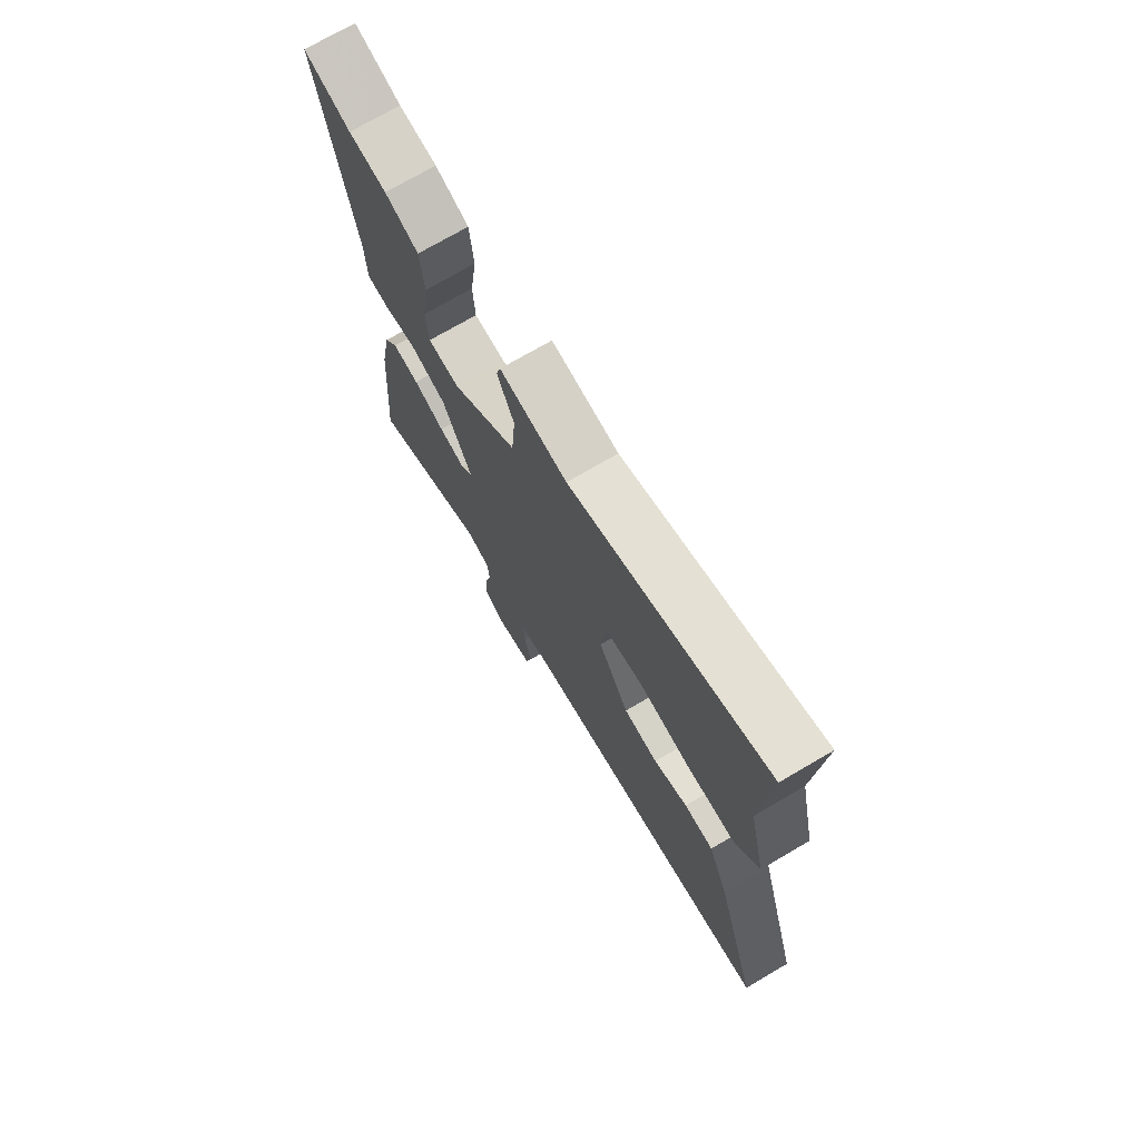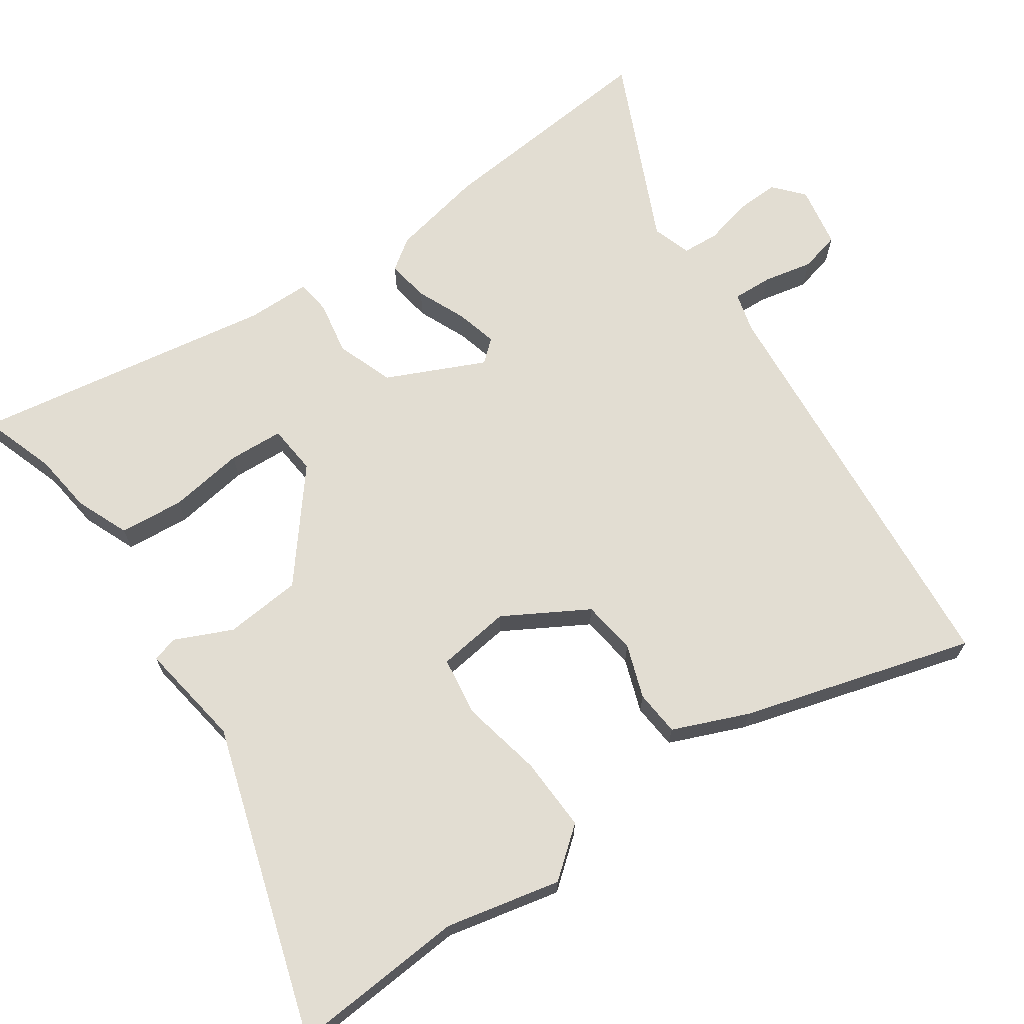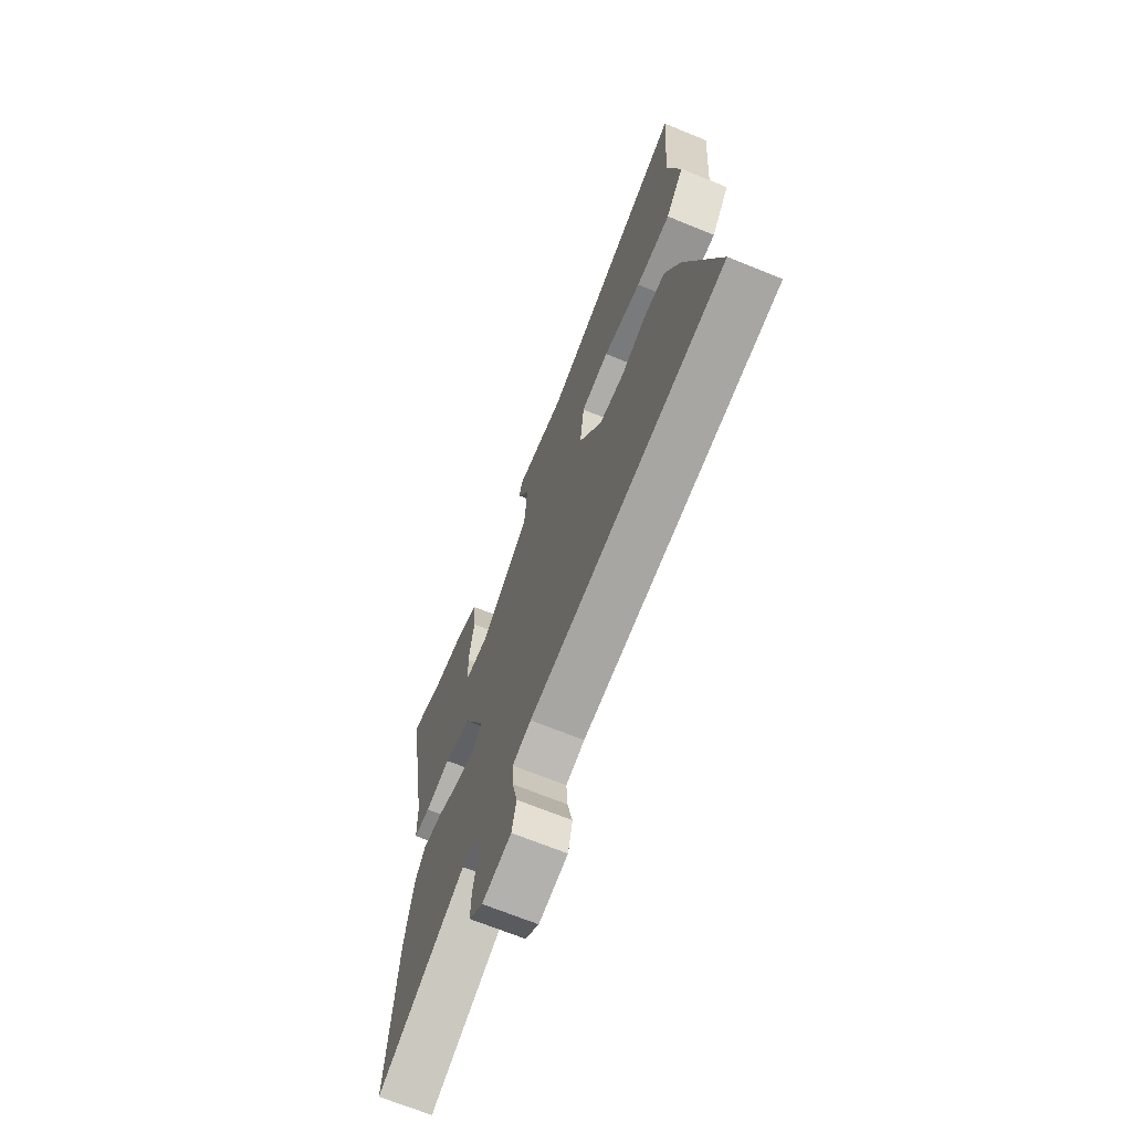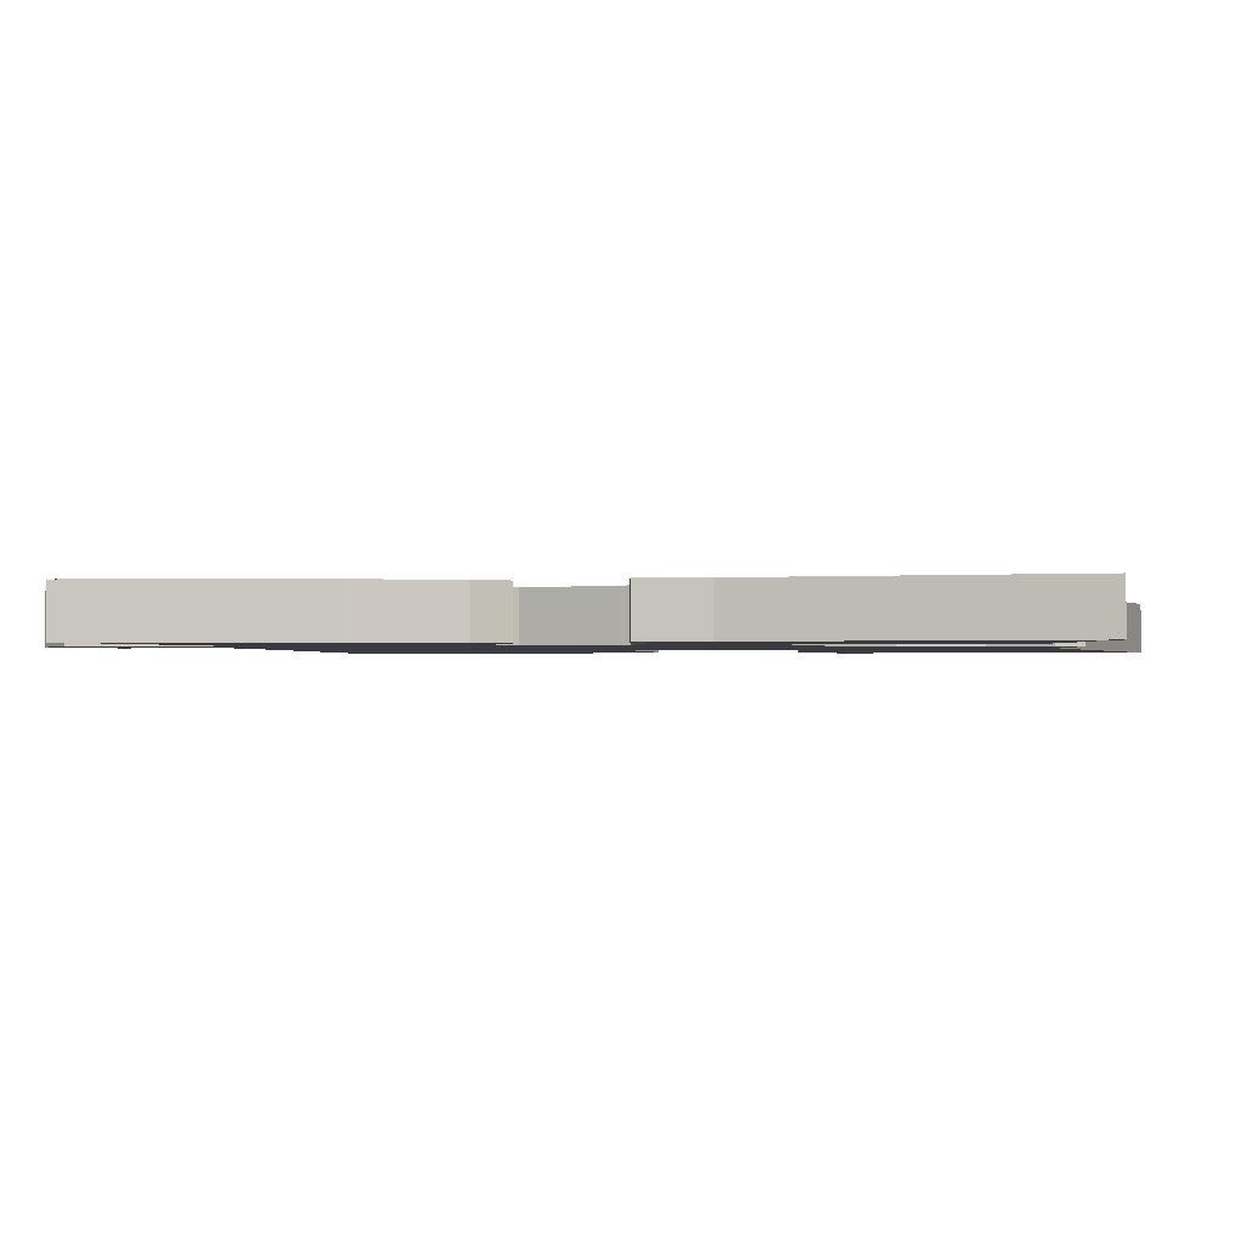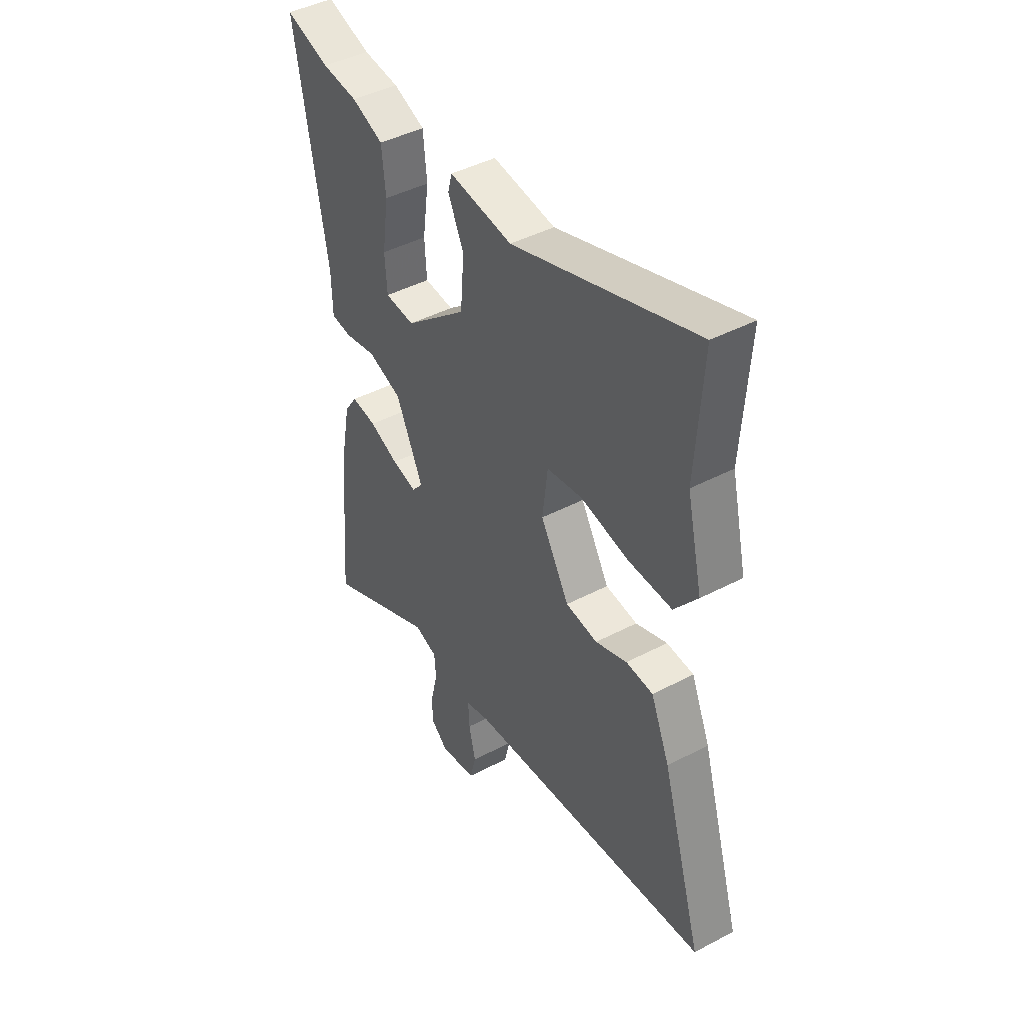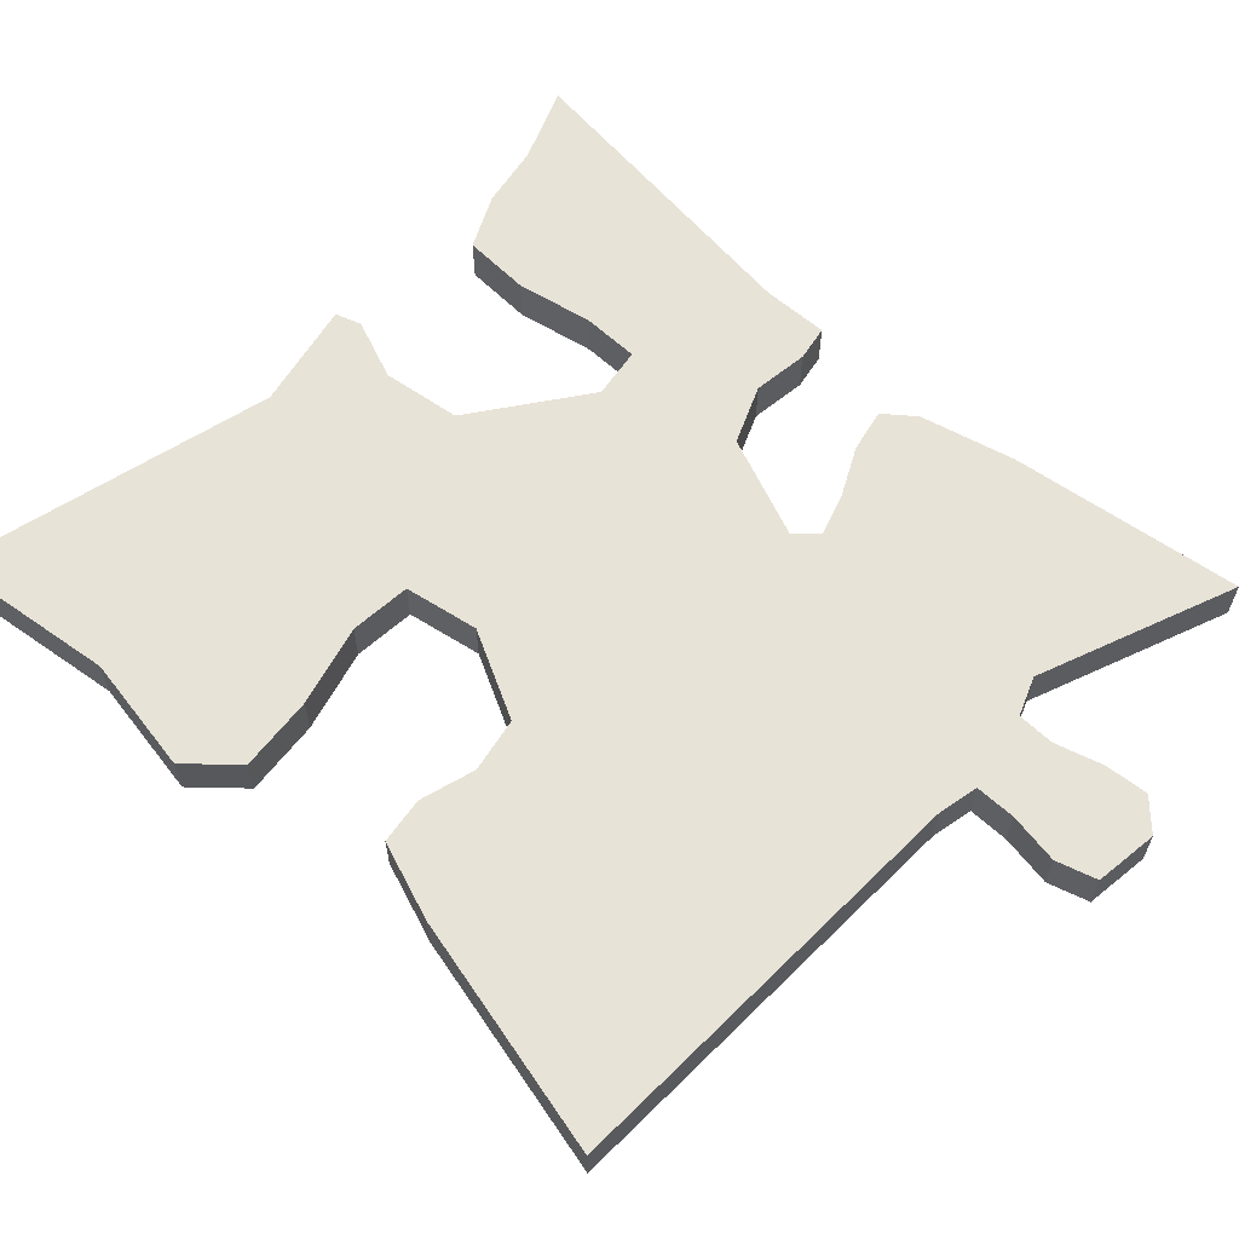
<metadata>
{"format":"obj","ext":"obj","renderer":"f3d","projection":"perspective","resolution":1024,"background":"white","views":[{"elev":73.2,"azim":59.7,"up":"+Z"},{"elev":68.2,"azim":54.9,"up":"+Y"},{"elev":-68.8,"azim":67.8,"up":"+Z"},{"elev":-1.4,"azim":-84.6,"up":"+Y"},{"elev":43.7,"azim":58.2,"up":"+Z"},{"elev":62.1,"azim":129.5,"up":"+Y"}]}
</metadata>
<code>
v -0.513 0.07 -0.657
v -0.486 0.07 -0.326
v -0.46 0.07 -0.191
v -0.429 0.07 -0.146
v -0.368 0.07 -0.155
v -0.297 0.07 -0.185
v -0.237 0.07 -0.2
v -0.21 0.07 -0.168
v -0.276 0.07 -0.028
v -0.359 0.07 0.001
v -0.436 0.07 -0.014
v -0.486 0.07 -0.008
v -0.488 0.07 0.084
v -0.564 0.07 0.521
v -0.457 0.07 0.486
v -0.37 0.07 0.476
v -0.293 0.07 0.445
v -0.284 0.07 0.352
v -0.299 0.07 0.243
v -0.294 0.07 0.164
v -0.222 0.07 0.158
v -0.071 0.07 0.283
v -0.062 0.07 0.394
v -0.1 0.07 0.476
v -0.09 0.07 0.513
v 0.063 0.07 0.491
v 0.509 0.07 0.636
v 0.492 0.07 0.383
v 0.53 0.07 0.218
v 0.474 0.07 0.147
v 0.367 0.07 0.15
v 0.25 0.07 0.173
v 0.164 0.07 0.16
v 0.151 0.07 0.054
v 0.221 0.07 -0.065
v 0.299 0.07 -0.075
v 0.376 0.07 -0.047
v 0.442 0.07 -0.052
v 0.488 0.07 -0.16
v 0.587 0.07 -0.492
v 0.43 0.07 -0.507
v -0.016 0.07 -0.549
v -0.073 0.07 -0.565
v -0.07 0.07 -0.622
v -0.054 0.07 -0.693
v -0.068 0.07 -0.751
v -0.157 0.07 -0.768
v -0.2 0.07 -0.731
v -0.198 0.07 -0.669
v -0.182 0.07 -0.601
v -0.186 0.07 -0.548
v -0.242 0.07 -0.53
v -0.513 0 -0.657
v -0.486 0 -0.326
v -0.46 0 -0.191
v -0.429 0 -0.146
v -0.368 0 -0.155
v -0.297 0 -0.185
v -0.237 0 -0.2
v -0.21 0 -0.168
v -0.276 0 -0.028
v -0.359 0 0.001
v -0.436 0 -0.014
v -0.486 0 -0.008
v -0.488 0 0.084
v -0.564 0 0.521
v -0.457 0 0.486
v -0.37 0 0.476
v -0.293 0 0.445
v -0.284 0 0.352
v -0.299 0 0.243
v -0.294 0 0.164
v -0.222 0 0.158
v -0.071 0 0.283
v -0.062 0 0.394
v -0.1 0 0.476
v -0.09 0 0.513
v 0.063 0 0.491
v 0.509 0 0.636
v 0.492 0 0.383
v 0.53 0 0.218
v 0.474 0 0.147
v 0.367 0 0.15
v 0.25 0 0.173
v 0.164 0 0.16
v 0.151 0 0.054
v 0.221 0 -0.065
v 0.299 0 -0.075
v 0.376 0 -0.047
v 0.442 0 -0.052
v 0.488 0 -0.16
v 0.587 0 -0.492
v 0.43 0 -0.507
v -0.016 0 -0.549
v -0.073 0 -0.565
v -0.07 0 -0.622
v -0.054 0 -0.693
v -0.068 0 -0.751
v -0.157 0 -0.768
v -0.2 0 -0.731
v -0.198 0 -0.669
v -0.182 0 -0.601
v -0.186 0 -0.548
v -0.242 0 -0.53
f 47 48 49 50
f 47 50 51
f 44 45 46 47
f 43 44 47 51
f 42 43 51 52
f 40 41 42 52
f 36 37 38 39
f 35 36 39 40
f 29 30 31 32
f 28 29 32 33
f 26 27 28 33
f 23 24 25 26
f 22 23 26 33
f 21 22 33 34
f 16 17 18 19
f 15 16 19 20
f 13 14 15 20
f 10 11 12 13
f 9 10 13 20
f 8 9 20 21
f 3 4 5 6
f 3 6 7
f 52 1 2 3
f 52 3 7
f 35 40 52 7
f 8 21 34 35
f 7 8 35
f 102 101 100 99
f 103 102 99
f 99 98 97 96
f 103 99 96 95
f 104 103 95 94
f 104 94 93 92
f 91 90 89 88
f 92 91 88 87
f 84 83 82 81
f 85 84 81 80
f 85 80 79 78
f 78 77 76 75
f 85 78 75 74
f 86 85 74 73
f 71 70 69 68
f 72 71 68 67
f 72 67 66 65
f 65 64 63 62
f 72 65 62 61
f 73 72 61 60
f 58 57 56 55
f 59 58 55
f 55 54 53 104
f 59 55 104
f 59 104 92 87
f 87 86 73 60
f 87 60 59
f 1 53 54 2
f 2 54 55 3
f 3 55 56 4
f 4 56 57 5
f 5 57 58 6
f 6 58 59 7
f 7 59 60 8
f 8 60 61 9
f 9 61 62 10
f 10 62 63 11
f 11 63 64 12
f 12 64 65 13
f 13 65 66 14
f 14 66 67 15
f 15 67 68 16
f 16 68 69 17
f 17 69 70 18
f 18 70 71 19
f 19 71 72 20
f 20 72 73 21
f 21 73 74 22
f 22 74 75 23
f 23 75 76 24
f 24 76 77 25
f 25 77 78 26
f 26 78 79 27
f 27 79 80 28
f 28 80 81 29
f 29 81 82 30
f 30 82 83 31
f 31 83 84 32
f 32 84 85 33
f 33 85 86 34
f 34 86 87 35
f 35 87 88 36
f 36 88 89 37
f 37 89 90 38
f 38 90 91 39
f 39 91 92 40
f 40 92 93 41
f 41 93 94 42
f 42 94 95 43
f 43 95 96 44
f 44 96 97 45
f 45 97 98 46
f 46 98 99 47
f 47 99 100 48
f 48 100 101 49
f 49 101 102 50
f 50 102 103 51
f 51 103 104 52
f 52 104 53 1

</code>
